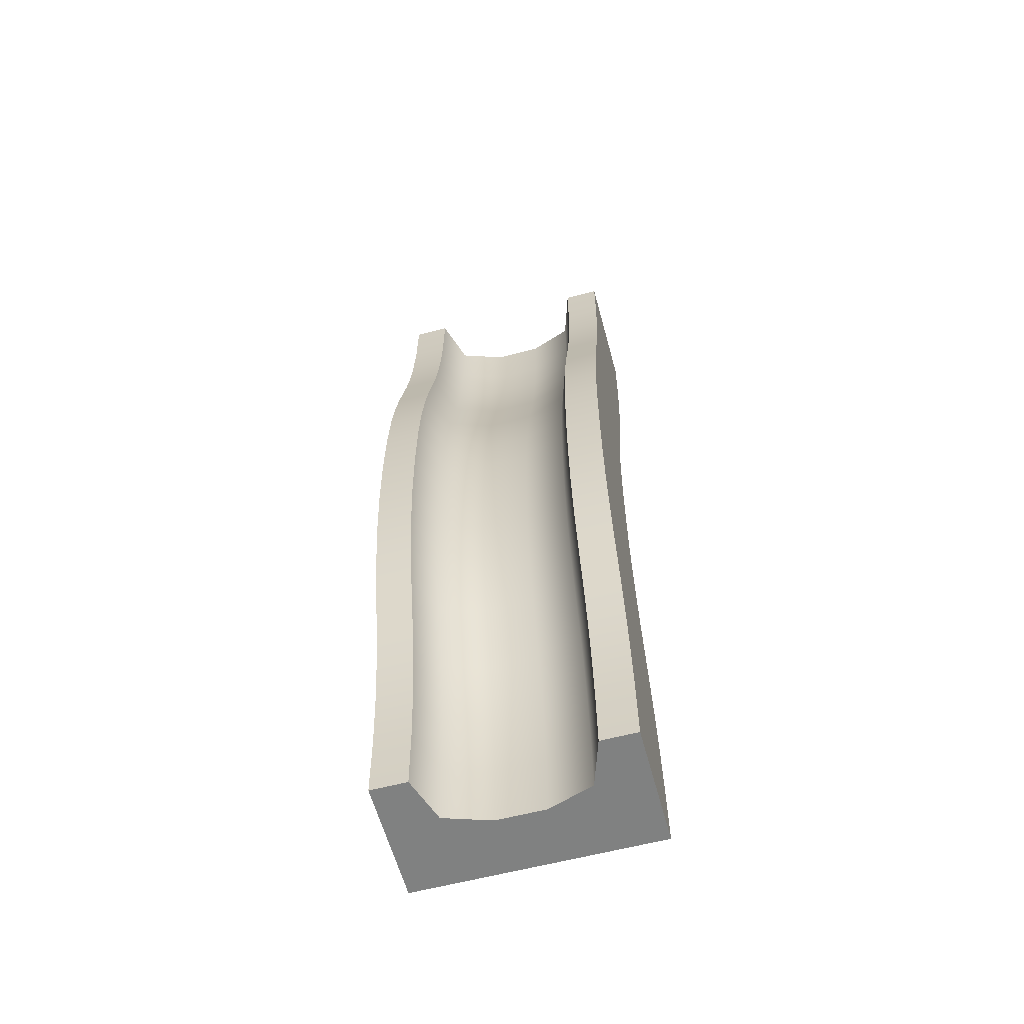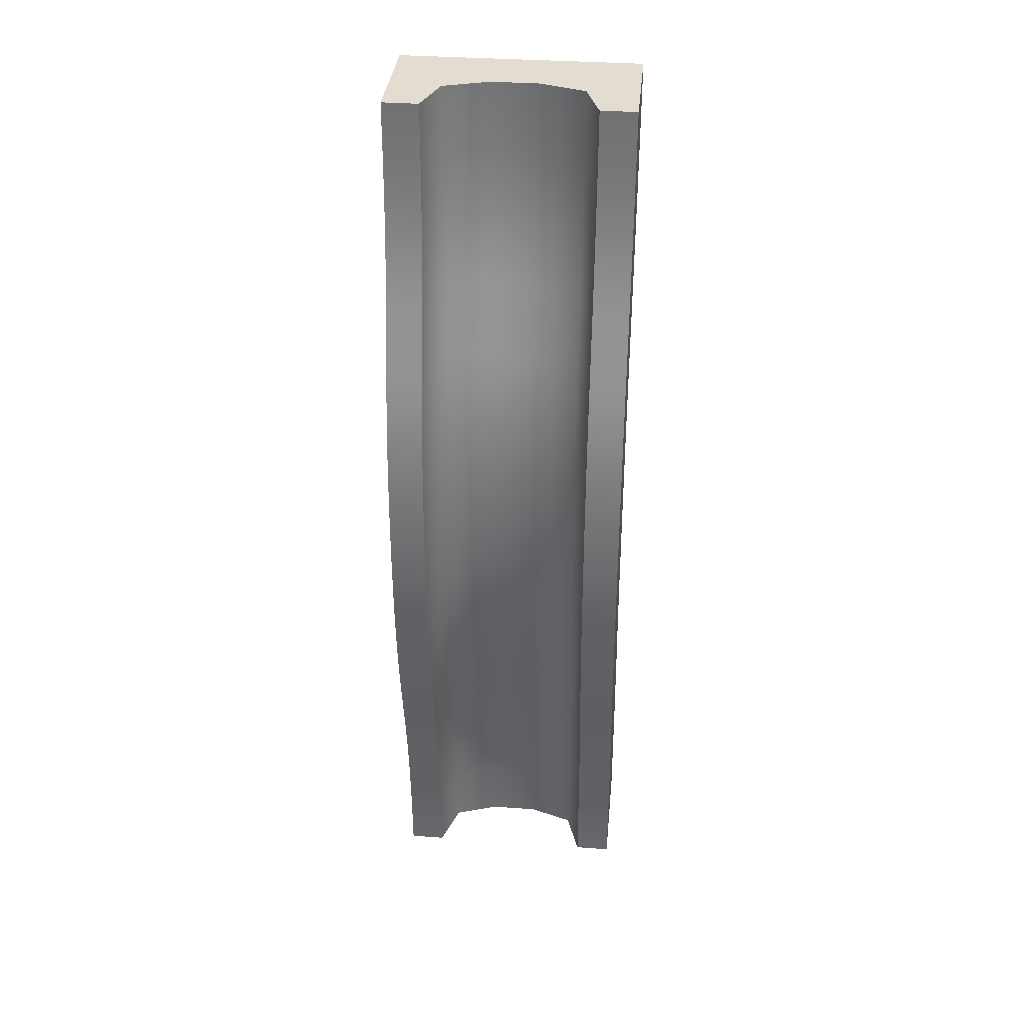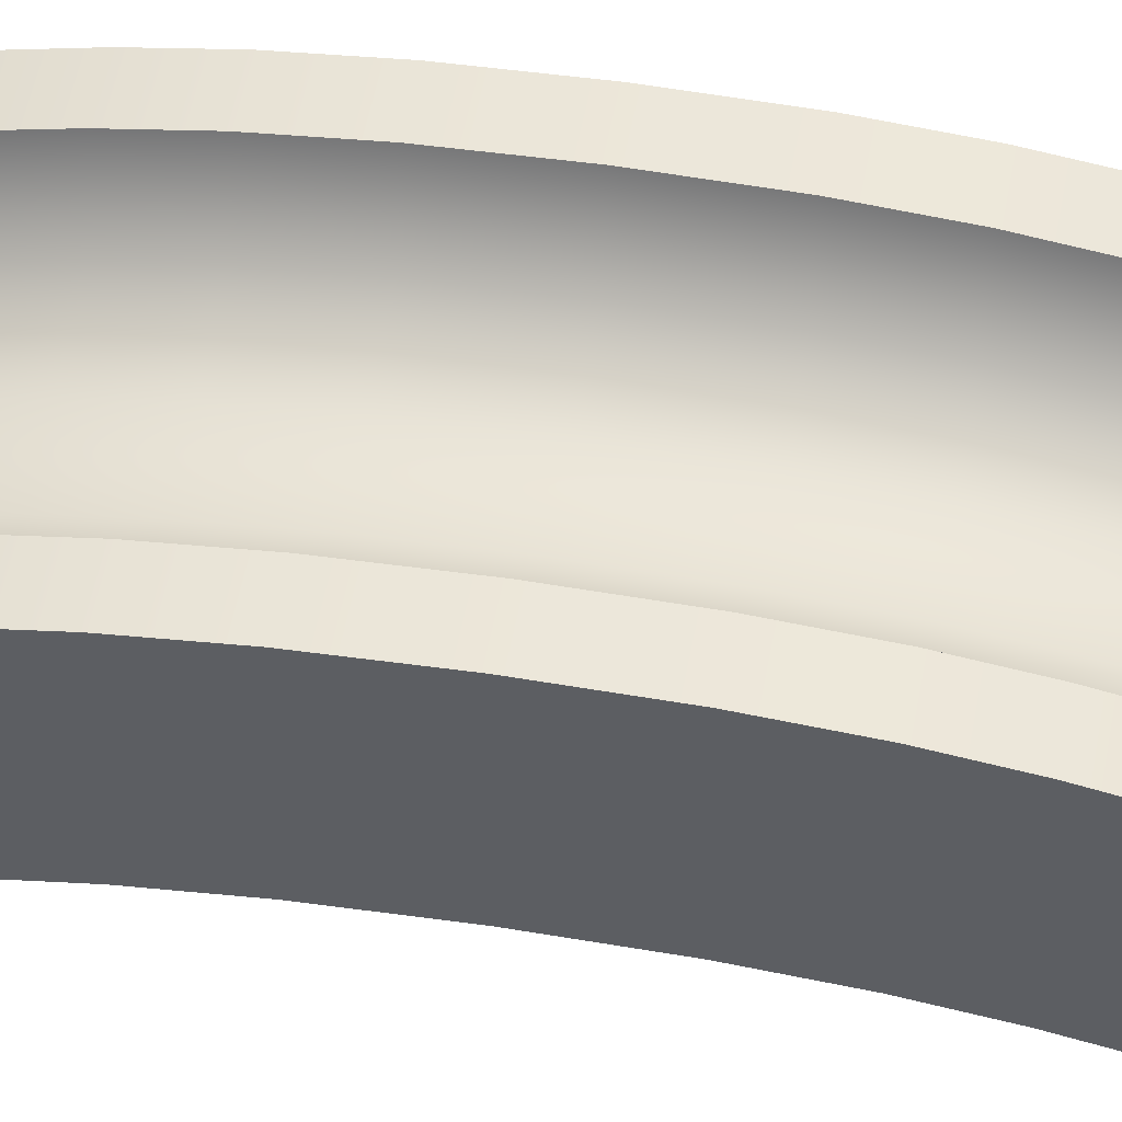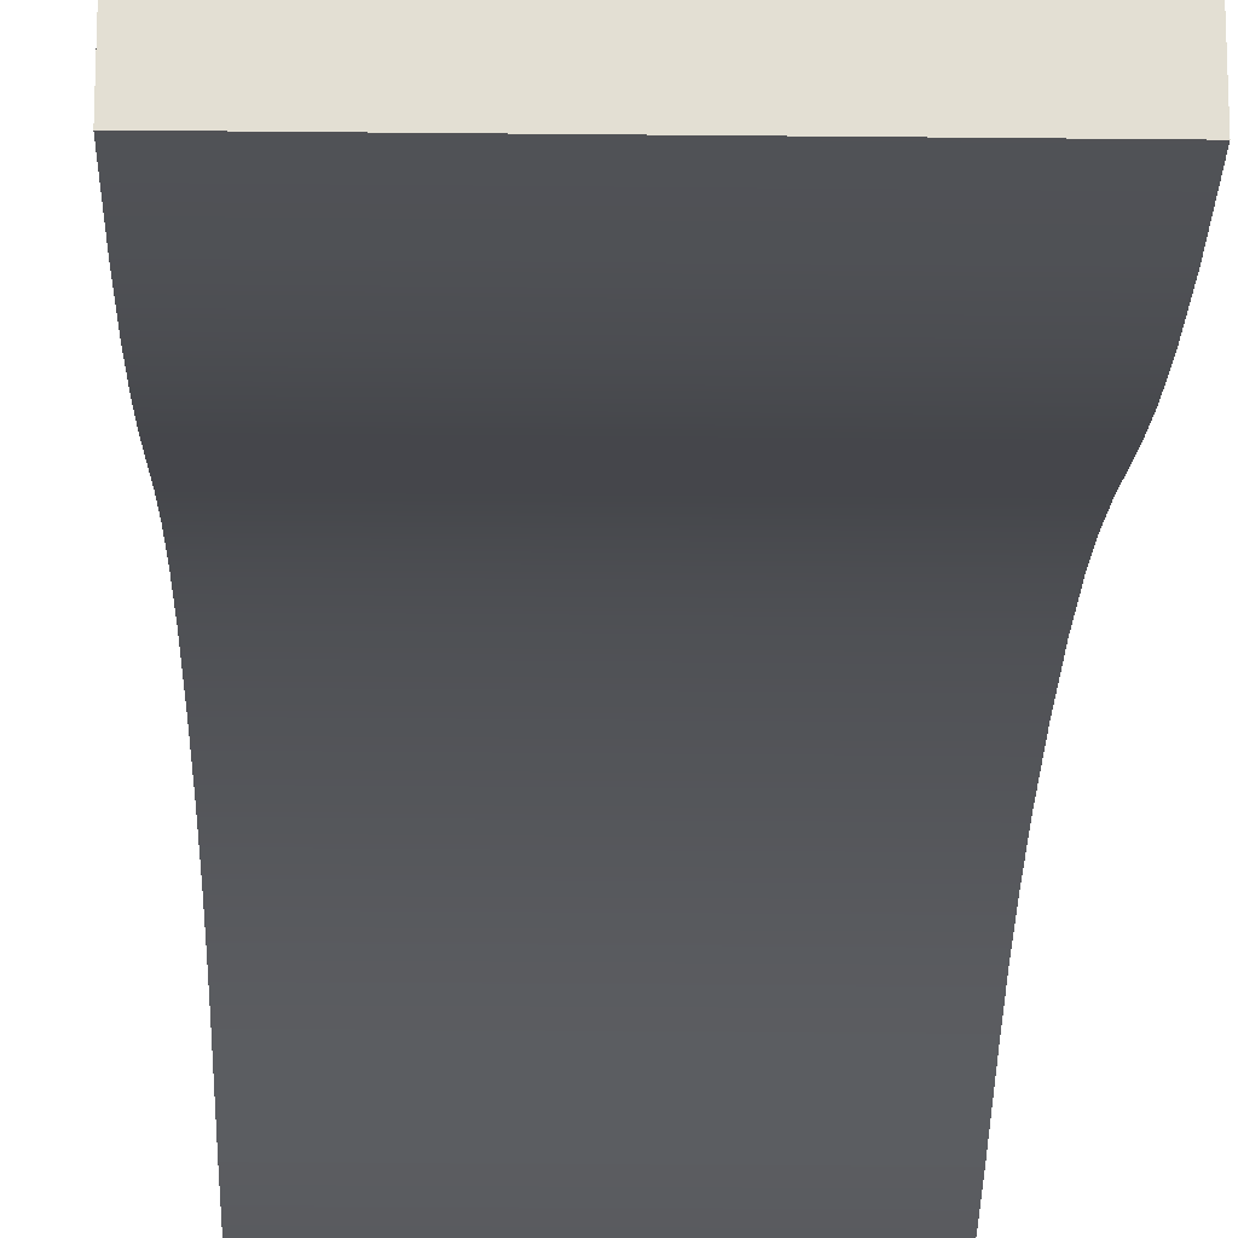
<metadata>
{"format":"obj","ext":"obj","renderer":"f3d","projection":"perspective","resolution":1024,"background":"white","views":[{"elev":-60.3,"azim":-164.9,"up":"+Z"},{"elev":35.3,"azim":-174.5,"up":"+Z"},{"elev":49.8,"azim":99.9,"up":"+Y"},{"elev":-22.7,"azim":-1.1,"up":"+Y"}]}
</metadata>
<code>
g bump_A
v -0.35 0.5 -2
v -0.2875 0.3125 -2
v -0.35 0.507 -1.728
v -0.2875 0.3195 -1.728
v -0.35 0.526 -1.504
v -0.2875 0.3385 -1.504
v -0.35 0.554 -1.316
v -0.2875 0.3665 -1.316
v 0.2875 0.3195 -1.728
v 0.35 0.507 -1.728
v 0.2875 0.3385 -1.504
v 0.35 0.526 -1.504
v 0.2875 0.3665 -1.316
v 0.35 0.554 -1.316
v 0.2875 0.4005 -1.152
v 0.35 0.588 -1.152
v 0.1 0.276 -1.504
v 0.1 0.304 -1.316
v -0.1 0.276 -1.504
v -0.1 0.304 -1.316
v 0.1 0.257 -1.728
v -0.1 0.257 -1.728
v -0.35 0.588 -1.152
v -0.2875 0.4005 -1.152
v -0.1 0.25 -2
v 0.2875 0.3125 -2
v 0.1 0.25 -2
v 0.1 0.338 -1.152
v 0.35 0.5 -2
v -0.1 0.338 -1.152
v 0.2875 0.4745 -0.848
v 0.1 0.412 -0.848
v 0.1 0.474 -0.496
v 0.1 0.493 -0.272
v -0.1 0.474 -0.496
v -0.1 0.493 -0.272
v -0.35 0.662 -0.848
v -0.2875 0.4745 -0.848
v -0.35 0.696 -0.684
v -0.2875 0.5085 -0.684
v -0.35 0.743 -0.272
v -0.2875 0.5555 -0.272
v -0.35 0.75 0
v -0.2875 0.5625 0
v 0.1 0.5 0
v -0.1 0.5 0
v -0.1 0.412 -0.848
v -0.2875 0.5365 -0.496
v 0.1 0.446 -0.684
v -0.1 0.446 -0.684
v 0.2875 0.5365 -0.496
v 0.2875 0.5555 -0.272
v 0.2875 0.5085 -0.684
v 0.35 0.696 -0.684
v 0.35 0.724 -0.496
v 0.35 0.662 -0.848
v 0.35 0.743 -0.272
v 0.2875 0.5625 0
v 0.35 0.75 0
v -0.35 0.724 -0.496
v -0.1 0.338 1.152
v -0.1 0.304 1.316
v -0.2875 0.4005 1.152
v -0.2875 0.3665 1.316
v 0.2875 0.3385 1.504
v 0.35 0.526 1.504
v 0.2875 0.3195 1.728
v 0.35 0.507 1.728
v -0.35 0.743 0.272
v -0.2875 0.5555 0.272
v -0.1 0.276 1.504
v -0.1 0.257 1.728
v -0.2875 0.3385 1.504
v -0.2875 0.3195 1.728
v 0.2875 0.5085 0.684
v 0.35 0.696 0.684
v 0.2875 0.4745 0.848
v 0.35 0.662 0.848
v 0.1 0.474 0.496
v 0.1 0.446 0.684
v -0.1 0.474 0.496
v -0.1 0.446 0.684
v -0.1 0.493 0.272
v -0.2875 0.5365 0.496
v -0.35 0.662 0.848
v -0.2875 0.4745 0.848
v -0.35 0.588 1.152
v 0.2875 0.4005 1.152
v 0.2875 0.3665 1.316
v 0.1 0.338 1.152
v 0.1 0.304 1.316
v -0.35 0.724 0.496
v 0.1 0.412 0.848
v 0.2875 0.5365 0.496
v 0.35 0.724 0.496
v -0.1 0.25 2
v -0.2875 0.3125 2
v 0.1 0.493 0.272
v -0.35 0.554 1.316
v -0.35 0.526 1.504
v 0.2875 0.3125 2
v 0.35 0.5 2
v -0.1 0.412 0.848
v -0.35 0.507 1.728
v 0.35 0.554 1.316
v 0.1 0.276 1.504
v 0.1 0.257 1.728
v 0.1 0.25 2
v -0.35 0.696 0.684
v -0.2875 0.5085 0.684
v -0.35 0.5 2
v 0.35 0.588 1.152
v 0.2875 0.5555 0.272
v 0.35 0.743 0.272
v 0.5 0.5 -2
v 0.5 0.507 -1.728
v -0.5 0.526 -1.504
v -0.5 0.554 -1.316
v 0.5 0.026 -1.504
v 0.5 0.007 -1.728
v -0.5 0.026 -1.504
v -0.5 0.007 -1.728
v 0.5 0.054 -1.316
v -0.5 0.054 -1.316
v 0.5 0 -2
v -0.5 0 -2
v 0.5 0.588 -1.152
v 0.5 0.554 -1.316
v -0.5 0.5 -2
v -0.5 0.507 -1.728
v 0.5 0.526 -1.504
v -0.5 0.588 -1.152
v -0.5 0.662 -0.848
v 0.5 0.088 -1.152
v -0.5 0.088 -1.152
v 0.5 0.662 -0.848
v 0.5 0.724 -0.496
v 0.5 0.743 -0.272
v 0.5 0.162 -0.848
v -0.5 0.162 -0.848
v 0.5 0.196 -0.684
v -0.5 0.196 -0.684
v -0.5 0.743 -0.272
v -0.5 0.75 0
v -0.5 0.696 -0.684
v -0.5 0.724 -0.496
v 0.5 0.25 0
v 0.5 0.243 -0.272
v -0.5 0.25 0
v -0.5 0.243 -0.272
v 0.5 0.224 -0.496
v -0.5 0.224 -0.496
v 0.5 0.75 0
v 0.5 0.696 -0.684
v -0.5 0.743 0.272
v -0.5 0.507 1.728
v -0.5 0.5 2
v -0.5 0.526 1.504
v -0.5 0.554 1.316
v 0.5 0.243 0.272
v -0.5 0.243 0.272
v 0.5 0.743 0.272
v 0.5 0.526 1.504
v 0.5 0.554 1.316
v 0.5 0.162 0.848
v 0.5 0.196 0.684
v -0.5 0.162 0.848
v -0.5 0.196 0.684
v -0.5 0.724 0.496
v -0.5 0.696 0.684
v -0.5 0.224 0.496
v -0.5 0.662 0.848
v -0.5 0.088 1.152
v -0.5 0.588 1.152
v -0.5 0.054 1.316
v -0.5 0.026 1.504
v -0.5 0.007 1.728
v -0.5 0 2
v 0.5 0.5 2
v 0.5 0 2
v 0.5 0.224 0.496
v 0.5 0.507 1.728
v 0.5 0.026 1.504
v 0.5 0.054 1.316
v 0.5 0.588 1.152
v 0.5 0.662 0.848
v 0.5 0.724 0.496
v 0.5 0.088 1.152
v 0.5 0.007 1.728
v 0.5 0.696 0.684
f 3 2 1
f 2 3 4
f 1 2 3
f 4 3 2
f 7 6 5
f 6 7 8
f 5 6 7
f 8 7 6
f 11 10 9
f 10 11 12
f 9 10 11
f 12 11 10
f 15 14 13
f 14 15 16
f 13 14 15
f 16 15 14
f 19 18 17
f 18 19 20
f 17 18 19
f 20 19 18
f 9 17 11
f 17 9 21
f 11 17 9
f 21 9 17
f 22 6 19
f 6 22 4
f 19 6 22
f 4 22 6
f 23 8 7
f 8 23 24
f 7 8 23
f 24 23 8
f 2 22 25
f 22 2 4
f 25 22 2
f 4 2 22
f 27 9 26
f 9 27 21
f 26 9 27
f 21 27 9
f 5 4 3
f 4 5 6
f 3 4 5
f 6 5 4
f 25 21 27
f 21 25 22
f 27 21 25
f 22 25 21
f 17 13 11
f 13 17 18
f 11 13 17
f 18 17 13
f 13 28 15
f 28 13 18
f 15 28 13
f 18 13 28
f 6 20 19
f 20 6 8
f 19 20 6
f 8 6 20
f 9 29 26
f 29 9 10
f 26 29 9
f 10 9 29
f 13 12 11
f 12 13 14
f 11 12 13
f 14 13 12
f 18 30 28
f 30 18 20
f 28 30 18
f 20 18 30
f 20 24 30
f 24 20 8
f 30 24 20
f 8 20 24
f 22 17 21
f 17 22 19
f 21 17 22
f 19 22 17
f 28 31 15
f 31 28 32
f 15 31 28
f 32 28 31
f 35 34 33
f 34 35 36
f 33 34 35
f 36 35 34
f 39 38 37
f 38 39 40
f 37 38 39
f 40 39 38
f 43 42 41
f 42 43 44
f 41 42 43
f 44 43 42
f 36 45 34
f 45 36 46
f 34 45 36
f 46 36 45
f 24 47 30
f 47 24 38
f 30 47 24
f 38 24 47
f 48 36 35
f 36 48 42
f 35 36 48
f 42 48 36
f 47 49 32
f 49 47 50
f 32 49 47
f 50 47 49
f 33 52 51
f 52 33 34
f 51 52 33
f 34 33 52
f 37 24 23
f 24 37 38
f 23 24 37
f 38 37 24
f 51 54 53
f 54 51 55
f 53 54 51
f 55 51 54
f 53 56 31
f 56 53 54
f 31 56 53
f 54 53 56
f 50 33 49
f 33 50 35
f 49 33 50
f 35 50 33
f 58 57 52
f 57 58 59
f 52 57 58
f 59 58 57
f 32 53 31
f 53 32 49
f 31 53 32
f 49 32 53
f 30 32 28
f 32 30 47
f 28 32 30
f 47 30 32
f 41 48 60
f 48 41 42
f 60 48 41
f 42 41 48
f 38 50 47
f 50 38 40
f 47 50 38
f 40 38 50
f 42 46 36
f 46 42 44
f 36 46 42
f 44 42 46
f 52 55 51
f 55 52 57
f 51 55 52
f 57 52 55
f 60 40 39
f 40 60 48
f 39 40 60
f 48 60 40
f 49 51 53
f 51 49 33
f 53 51 49
f 33 49 51
f 40 35 50
f 35 40 48
f 50 35 40
f 48 40 35
f 34 58 52
f 58 34 45
f 52 58 34
f 45 34 58
f 31 16 15
f 16 31 56
f 15 16 31
f 56 31 16
f 63 62 61
f 62 63 64
f 61 62 63
f 64 63 62
f 67 66 65
f 66 67 68
f 65 66 67
f 68 67 66
f 69 44 43
f 44 69 70
f 43 44 69
f 70 69 44
f 73 72 71
f 72 73 74
f 71 72 73
f 74 73 72
f 77 76 75
f 76 77 78
f 75 76 77
f 78 77 76
f 81 80 79
f 80 81 82
f 79 80 81
f 82 81 80
f 70 81 83
f 81 70 84
f 83 81 70
f 84 70 81
f 87 86 85
f 86 87 63
f 85 86 87
f 63 87 86
f 90 89 88
f 89 90 91
f 88 89 90
f 91 90 89
f 92 70 69
f 70 92 84
f 69 70 92
f 84 92 70
f 61 91 90
f 91 61 62
f 90 91 61
f 62 61 91
f 77 90 88
f 90 77 93
f 88 90 77
f 93 77 90
f 75 95 94
f 95 75 76
f 94 95 75
f 76 75 95
f 80 77 75
f 77 80 93
f 75 77 80
f 93 80 77
f 74 96 72
f 96 74 97
f 72 96 74
f 97 74 96
f 46 98 45
f 98 46 83
f 45 98 46
f 83 46 98
f 100 64 99
f 64 100 73
f 99 64 100
f 73 100 64
f 101 68 67
f 68 101 102
f 67 68 101
f 102 101 68
f 103 63 61
f 63 103 86
f 61 63 103
f 86 103 63
f 104 73 100
f 73 104 74
f 100 73 104
f 74 104 73
f 62 73 71
f 73 62 64
f 71 73 62
f 64 62 73
f 99 63 87
f 63 99 64
f 87 63 99
f 64 99 63
f 65 105 89
f 105 65 66
f 89 105 65
f 66 65 105
f 71 107 106
f 107 71 72
f 106 107 71
f 72 71 107
f 83 79 98
f 79 83 81
f 98 79 83
f 81 83 79
f 107 101 67
f 101 107 108
f 67 101 107
f 108 107 101
f 85 110 109
f 110 85 86
f 109 110 85
f 86 85 110
f 62 106 91
f 106 62 71
f 91 106 62
f 71 62 106
f 111 74 104
f 74 111 97
f 104 74 111
f 97 111 74
f 89 112 88
f 112 89 105
f 88 112 89
f 105 89 112
f 106 67 65
f 67 106 107
f 65 67 106
f 107 106 67
f 89 106 65
f 106 89 91
f 65 106 89
f 91 89 106
f 72 108 107
f 108 72 96
f 107 108 72
f 96 72 108
f 98 94 113
f 94 98 79
f 113 94 98
f 79 98 94
f 82 93 80
f 93 82 103
f 80 93 82
f 103 82 93
f 93 61 90
f 61 93 103
f 90 61 93
f 103 93 61
f 94 114 113
f 114 94 95
f 113 114 94
f 95 94 114
f 109 84 92
f 84 109 110
f 92 84 109
f 110 109 84
f 45 113 58
f 113 45 98
f 58 113 45
f 98 45 113
f 88 78 77
f 78 88 112
f 77 78 88
f 112 88 78
f 113 59 58
f 59 113 114
f 58 59 113
f 114 113 59
f 44 83 46
f 83 44 70
f 46 83 44
f 70 44 83
f 110 103 82
f 103 110 86
f 82 103 110
f 86 110 103
f 84 82 81
f 82 84 110
f 81 82 84
f 110 84 82
f 79 75 94
f 75 79 80
f 94 75 79
f 80 79 75
f 29 116 115
f 116 29 10
f 115 116 29
f 10 29 116
f 117 7 5
f 7 117 118
f 5 7 117
f 118 117 7
f 121 120 119
f 120 121 122
f 119 120 121
f 122 121 120
f 123 121 119
f 121 123 124
f 119 121 123
f 124 123 121
f 122 125 120
f 125 122 126
f 120 125 122
f 126 122 125
f 128 16 127
f 16 128 14
f 127 16 128
f 14 128 16
f 129 3 1
f 3 129 130
f 1 3 129
f 130 129 3
f 116 12 131
f 12 116 10
f 131 12 116
f 10 116 12
f 7 132 23
f 132 7 118
f 23 132 7
f 118 7 132
f 3 117 5
f 117 3 130
f 5 117 3
f 130 3 117
f 12 128 131
f 128 12 14
f 131 128 12
f 14 12 128
f 132 37 23
f 37 132 133
f 23 37 132
f 133 132 37
f 135 123 134
f 123 135 124
f 134 123 135
f 124 135 123
f 16 136 127
f 136 16 56
f 127 136 16
f 56 16 136
f 55 138 137
f 138 55 57
f 137 138 55
f 57 55 138
f 2 129 1
f 2 126 129
f 126 2 125
f 125 2 25
f 27 125 25
f 26 125 27
f 125 26 115
f 115 26 29
f 1 129 2
f 129 126 2
f 125 2 126
f 25 2 125
f 25 125 27
f 27 125 26
f 115 26 125
f 29 26 115
f 139 135 134
f 135 139 140
f 134 135 139
f 140 139 135
f 142 139 141
f 139 142 140
f 141 139 142
f 140 142 139
f 143 43 41
f 43 143 144
f 41 43 143
f 144 143 43
f 145 60 39
f 60 145 146
f 39 60 145
f 146 145 60
f 149 148 147
f 148 149 150
f 147 148 149
f 150 149 148
f 146 41 60
f 41 146 143
f 60 41 146
f 143 146 41
f 150 151 148
f 151 150 152
f 148 151 150
f 152 150 151
f 57 153 138
f 153 57 59
f 138 153 57
f 59 57 153
f 152 141 151
f 141 152 142
f 151 141 152
f 142 152 141
f 54 137 154
f 137 54 55
f 154 137 54
f 55 54 137
f 56 154 136
f 154 56 54
f 136 154 56
f 54 56 154
f 133 39 37
f 39 133 145
f 37 39 133
f 145 133 39
f 144 69 43
f 69 144 155
f 43 69 144
f 155 144 69
f 156 111 104
f 111 156 157
f 104 111 156
f 157 156 111
f 99 158 100
f 158 99 159
f 100 158 99
f 159 99 158
f 160 149 147
f 149 160 161
f 147 149 160
f 161 160 149
f 59 162 153
f 162 59 114
f 153 162 59
f 114 59 162
f 164 66 163
f 66 164 105
f 163 66 164
f 105 164 66
f 167 166 165
f 166 167 168
f 165 166 167
f 168 167 166
f 169 109 92
f 109 169 170
f 92 109 169
f 170 169 109
f 155 92 69
f 92 155 169
f 69 92 155
f 169 155 92
f 122 129 126
f 129 122 130
f 130 122 121
f 130 121 117
f 117 121 124
f 117 124 118
f 118 124 135
f 118 135 132
f 132 135 140
f 132 140 133
f 133 140 142
f 133 142 145
f 145 142 152
f 145 152 146
f 146 152 150
f 146 150 143
f 143 150 149
f 143 149 144
f 144 149 161
f 144 161 155
f 155 161 171
f 155 171 169
f 169 171 168
f 169 168 170
f 170 168 167
f 170 167 172
f 172 167 173
f 172 173 174
f 174 173 175
f 174 175 159
f 159 175 176
f 159 176 158
f 158 176 177
f 158 177 156
f 156 177 178
f 156 178 157
f 126 129 122
f 130 122 129
f 121 122 130
f 117 121 130
f 124 121 117
f 118 124 117
f 135 124 118
f 132 135 118
f 140 135 132
f 133 140 132
f 142 140 133
f 145 142 133
f 152 142 145
f 146 152 145
f 150 152 146
f 143 150 146
f 149 150 143
f 144 149 143
f 161 149 144
f 155 161 144
f 171 161 155
f 169 171 155
f 168 171 169
f 170 168 169
f 167 168 170
f 172 167 170
f 173 167 172
f 174 173 172
f 175 173 174
f 159 175 174
f 176 175 159
f 158 176 159
f 177 176 158
f 156 177 158
f 178 177 156
f 157 178 156
f 101 179 102
f 101 180 179
f 180 101 178
f 178 101 108
f 96 178 108
f 97 178 96
f 178 97 157
f 157 97 111
f 102 179 101
f 179 180 101
f 178 101 180
f 108 101 178
f 108 178 96
f 96 178 97
f 157 97 178
f 111 97 157
f 168 181 166
f 181 168 171
f 166 181 168
f 171 168 181
f 68 179 182
f 179 68 102
f 182 179 68
f 102 68 179
f 174 99 87
f 99 174 159
f 87 99 174
f 159 174 99
f 171 160 181
f 160 171 161
f 181 160 171
f 161 171 160
f 66 182 163
f 182 66 68
f 163 182 66
f 68 66 182
f 176 184 183
f 184 176 175
f 183 184 176
f 175 176 184
f 158 104 100
f 104 158 156
f 100 104 158
f 156 158 104
f 186 112 185
f 112 186 78
f 185 112 186
f 78 186 112
f 114 187 162
f 187 114 95
f 162 187 114
f 95 114 187
f 85 174 87
f 174 85 172
f 87 174 85
f 172 85 174
f 112 164 185
f 164 112 105
f 185 164 112
f 105 112 164
f 173 165 188
f 165 173 167
f 188 165 173
f 167 173 165
f 189 176 183
f 176 189 177
f 183 176 189
f 177 189 176
f 178 189 180
f 189 178 177
f 180 189 178
f 177 178 189
f 184 173 188
f 173 184 175
f 188 173 184
f 175 184 173
f 116 125 115
f 125 116 120
f 120 116 131
f 120 131 119
f 119 131 128
f 119 128 123
f 123 128 127
f 123 127 134
f 134 127 136
f 134 136 139
f 139 136 154
f 139 154 141
f 141 154 137
f 141 137 151
f 151 137 138
f 151 138 148
f 148 138 153
f 148 153 147
f 147 153 162
f 147 162 160
f 160 162 187
f 160 187 181
f 181 187 190
f 181 190 166
f 166 190 186
f 166 186 165
f 165 186 185
f 165 185 188
f 188 185 164
f 188 164 184
f 184 164 163
f 184 163 183
f 183 163 182
f 183 182 189
f 189 182 179
f 189 179 180
f 115 125 116
f 120 116 125
f 131 116 120
f 119 131 120
f 128 131 119
f 123 128 119
f 127 128 123
f 134 127 123
f 136 127 134
f 139 136 134
f 154 136 139
f 141 154 139
f 137 154 141
f 151 137 141
f 138 137 151
f 148 138 151
f 153 138 148
f 147 153 148
f 162 153 147
f 160 162 147
f 187 162 160
f 181 187 160
f 190 187 181
f 166 190 181
f 186 190 166
f 165 186 166
f 185 186 165
f 188 185 165
f 164 185 188
f 184 164 188
f 163 164 184
f 183 163 184
f 182 163 183
f 189 182 183
f 179 182 189
f 180 179 189
f 95 190 187
f 190 95 76
f 187 190 95
f 76 95 190
f 76 186 190
f 186 76 78
f 190 186 76
f 78 76 186
f 170 85 109
f 85 170 172
f 109 85 170
f 172 170 85

</code>
